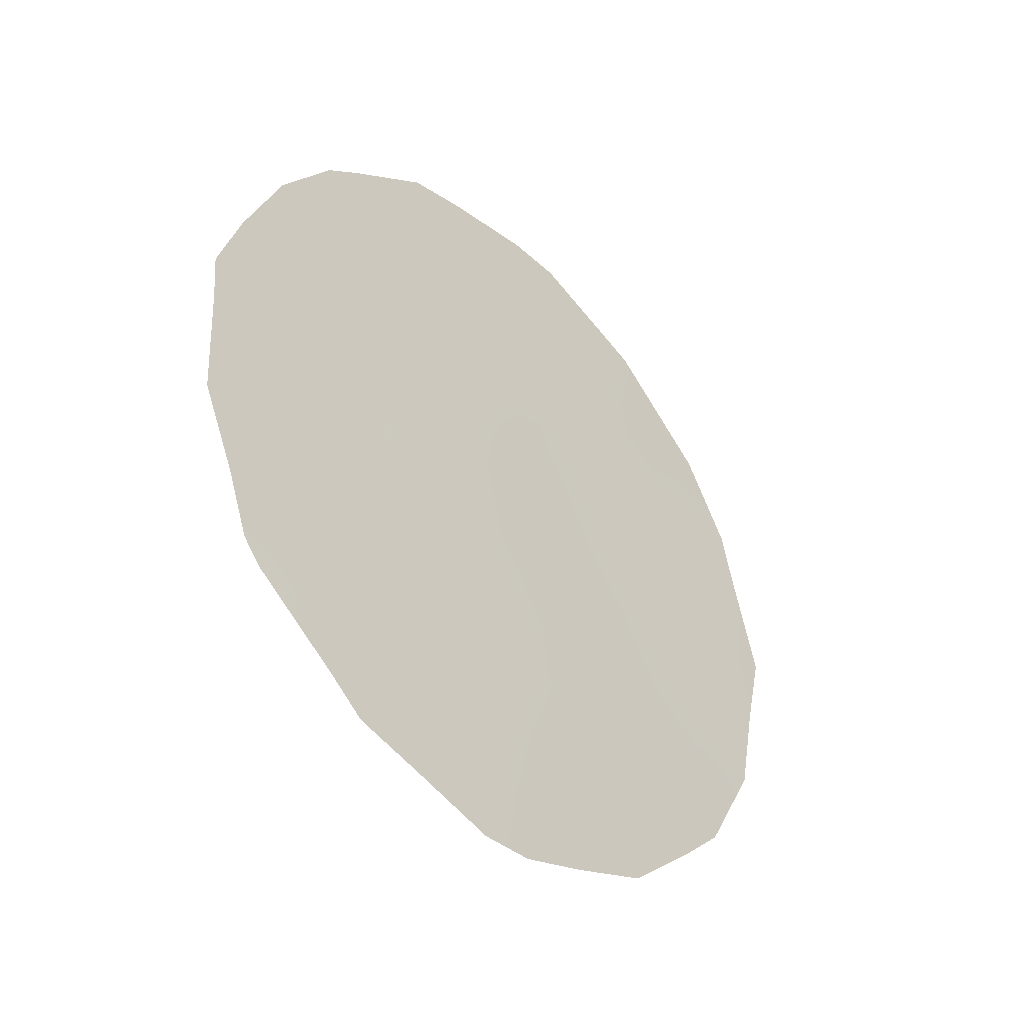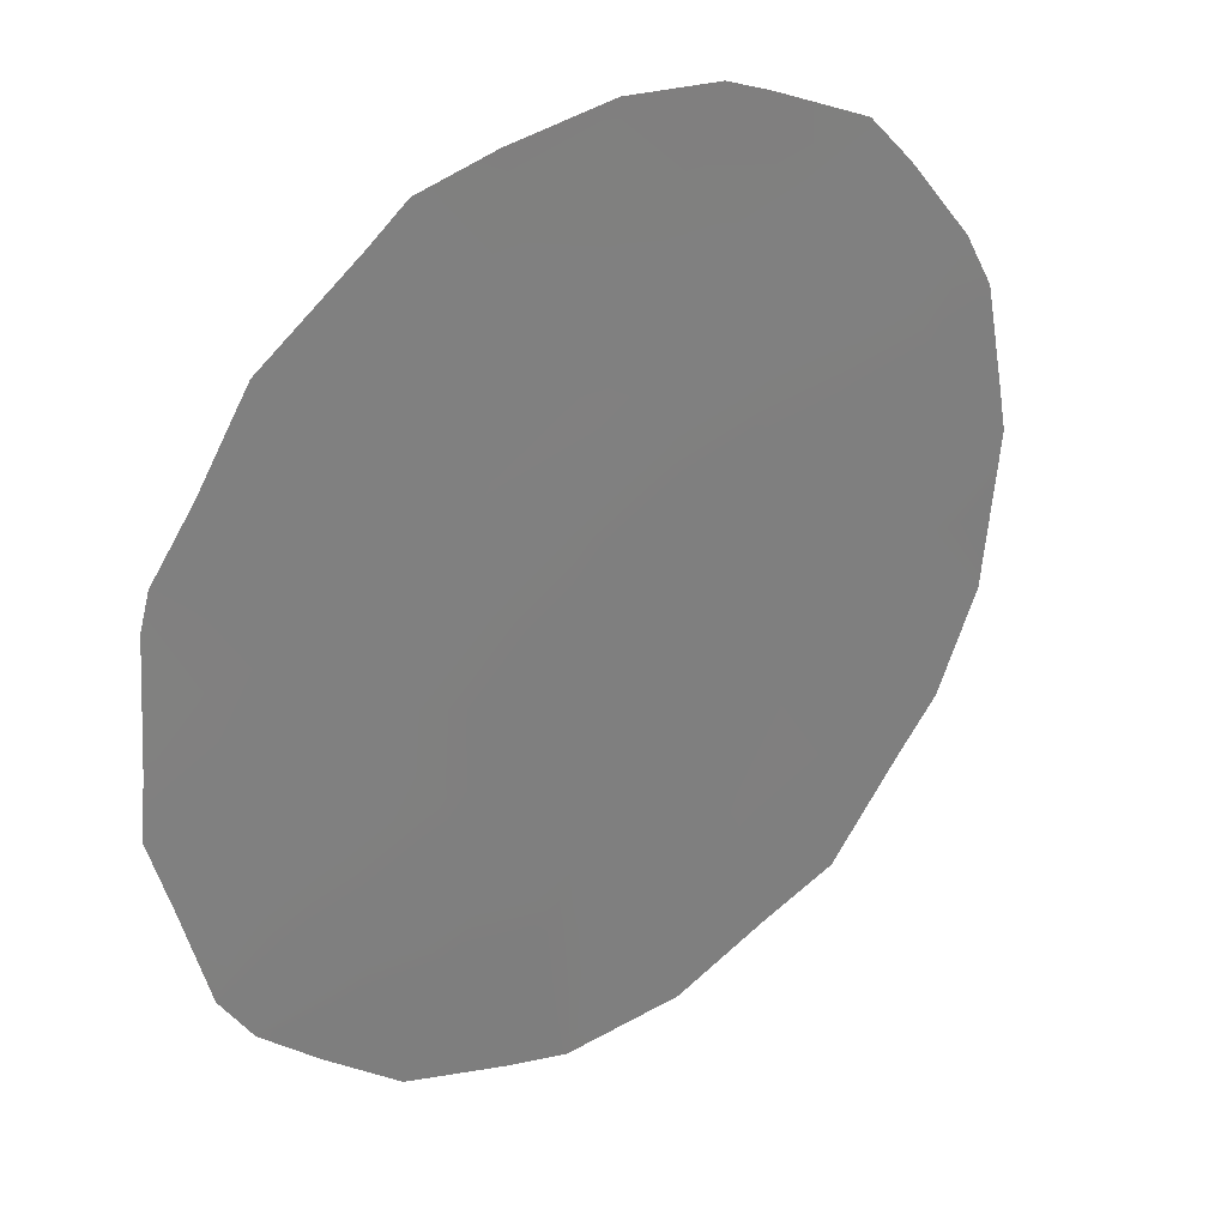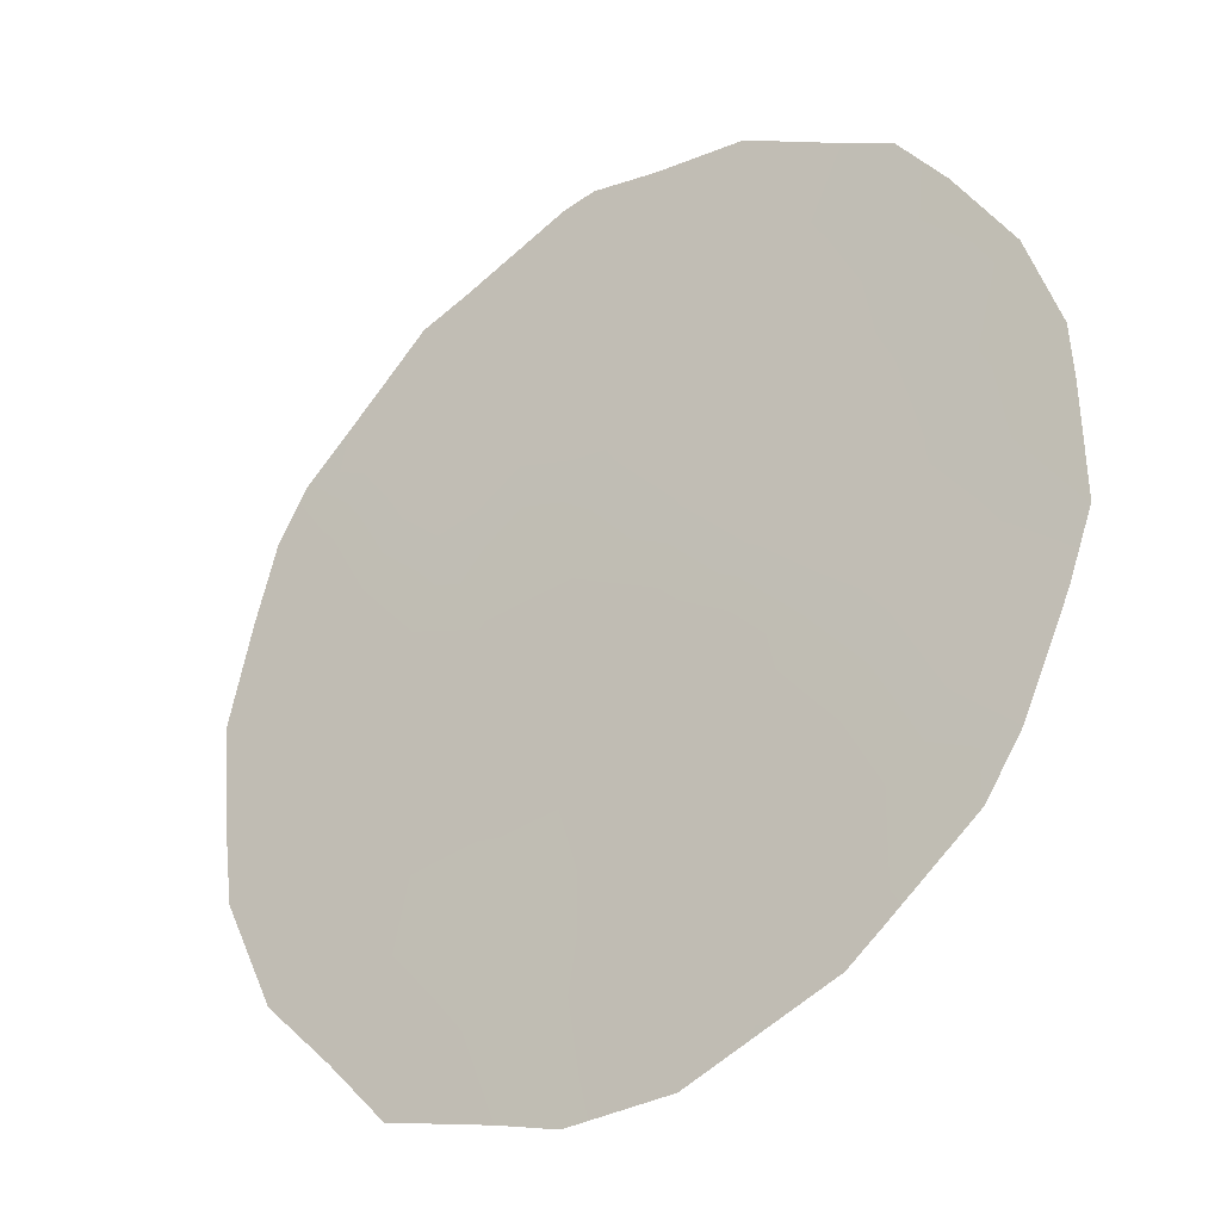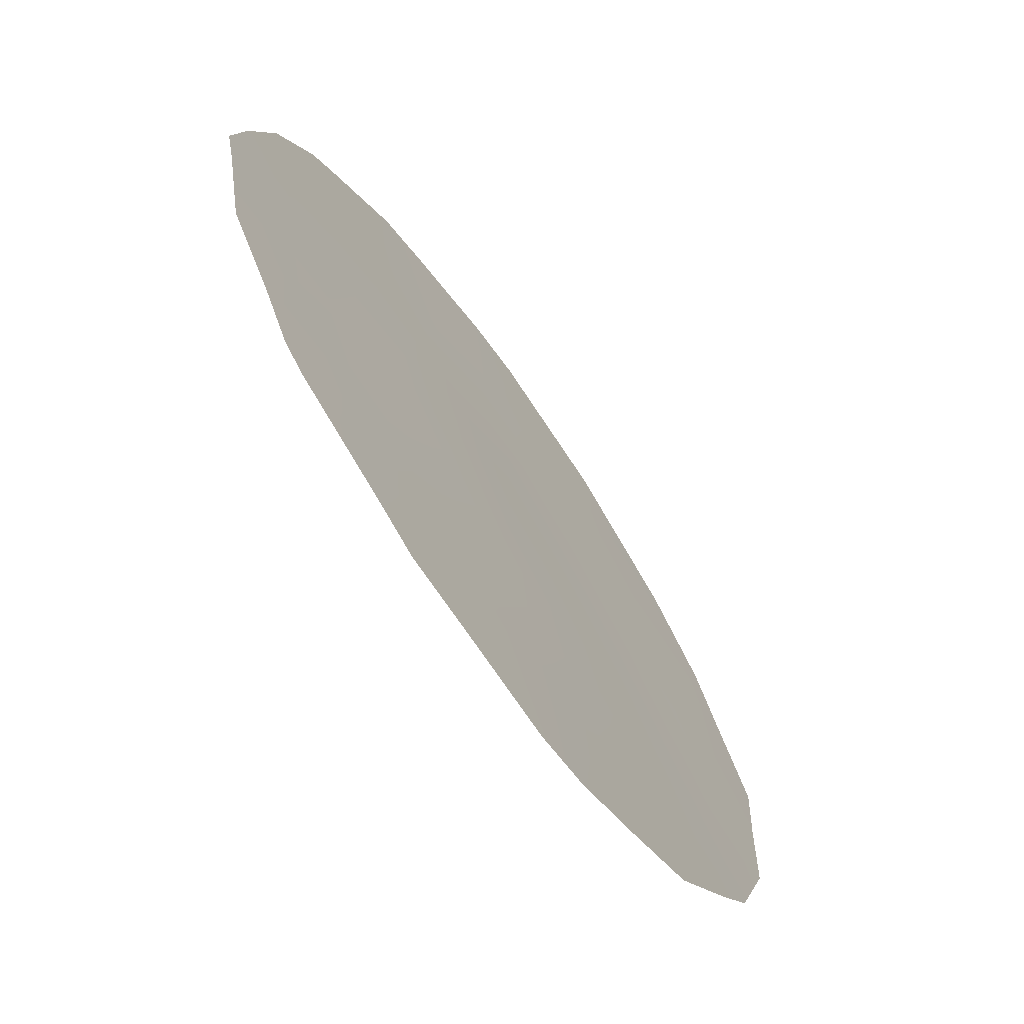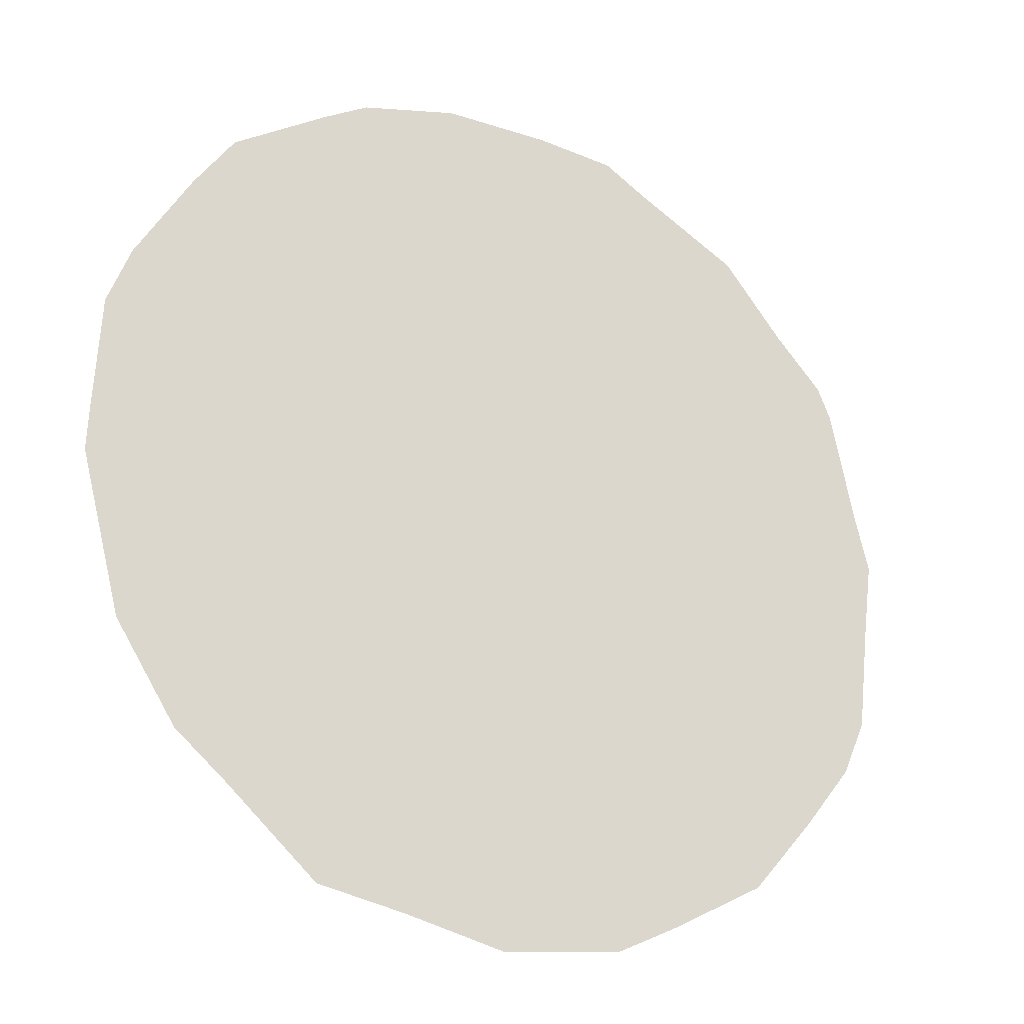
<metadata>
{"format":"obj","ext":"obj","renderer":"f3d","projection":"perspective","resolution":1024,"background":"white","views":[{"elev":-39.0,"azim":-171.5,"up":"+Z"},{"elev":77.6,"azim":-138.4,"up":"+Y"},{"elev":12.2,"azim":-41.9,"up":"+Y"},{"elev":29.5,"azim":174.4,"up":"+Y"},{"elev":-66.3,"azim":51.9,"up":"+Y"}]}
</metadata>
<code>
v -70.52 68.6 -10.46
v -72.27 65.95 -8.514
v -69.83 69.56 -8.599
v -68.8 71.03 -7.022
v -72.14 66.08 -4.687
v -70.34 68.73 -4.499
v -69.73 69.57 -2.989
v -68.91 70.82 -4.677
v -68.64 71.3 -8.983
v -71.03 67.72 -5.689
v -70.96 67.8 -2.805
v -71.12 67.68 -8.795
v -70.45 68.63 -7.119
v -71.68 66.79 -6.884
v -69.98 69.29 -6.382
v -69.54 69.84 -2.277
v -68.98 70.67 -2.924
v -68.35 71.71 -9.232
v -68.21 71.92 -8.544
v -69.31 70.37 -10.6
v -69.06 70.72 -10.25
v -67.97 72.24 -7.642
v -69.75 69.73 -10.83
v -72.85 65.03 -4.573
v -72.52 65.61 -9.444
v -72.9 65.03 -8.342
v -70.58 68.33 -2.004
v -70.95 67.79 -2.036
v -71.55 66.92 -2.44
v -68.49 71.53 -9.501
v -69.94 69.26 -2.138
v -72.5 65.52 -3.627
v -71.69 66.86 -10.62
v -70.68 68.37 -11.15
v -67.94 72.26 -6.379
v -67.91 72.29 -5.864
v -68.08 72.03 -5.071
v -70.33 68.89 -11.15
v -68.73 71.04 -3.234
v -73.15 64.62 -6.402
v -71.79 66.57 -2.607
v -71.97 66.42 -9.496
v -71.39 67.28 -9.644
v -71.7 66.81 -8.674
v -69.4 70.14 -6.693
v -69.87 69.48 -7.426
v -69.29 70.32 -7.786
v -70.29 68.87 -7.982
v -71.93 66.4 -5.877
v -72.5 65.57 -5.573
v -72.25 65.95 -6.658
v -68.97 70.75 -5.826
v -69.57 69.87 -5.664
v -70.01 69.19 -3.74
v -69.77 69.55 -4.704
v -69.41 70.07 -3.99
v -70.5 68.58 -8.782
v -70.8 68.17 -9.664
v -70.2 69.05 -9.636
v -69.16 70.53 -8.815
v -69.55 70 -9.821
v -68.97 70.84 -9.513
v -68.74 71.13 -8.126
v -68.4 71.61 -7.609
v -70.06 69.26 -10.42
v -72.95 64.9 -5.238
v -71.98 66.36 -7.683
v -70.59 68.34 -3.637
v -70.29 68.76 -2.826
v -70.54 68.47 -6.072
v -70.13 69.05 -5.401
v -70.64 68.3 -5.173
v -71.42 67.16 -6.174
v -71.55 66.96 -5.238
v -70.82 68.09 -7.955
v -71.41 67.22 -7.849
v -71.13 67.55 -3.737
v -71.51 66.99 -3.255
v -72.2 66.08 -9.913
v -68.3 71.74 -6.868
v -71.04 67.82 -10.45
v -71.13 67.7 -10.93
v -72.55 65.53 -7.491
v -73.02 64.83 -7.303
v -68.36 71.61 -4.05
v -68.94 70.75 -3.731
v -71.04 67.74 -6.843
v -71.59 66.88 -4.235
v -71.96 66.33 -3.608
v -70.98 67.78 -4.57
v -72.15 66.04 -3.123
v -68.46 71.48 -5.273
v -69.3 70.21 -3.173
v -69.31 70.24 -4.982
v -68.42 71.55 -6.182
v -72.76 65.21 -6.443
f 42 43 44
f 45 46 47
f 13 48 46
f 49 50 51
f 52 53 45
f 7 93 16
f 54 55 56
f 9 18 19
f 57 58 59
f 60 61 62
f 4 63 64
f 59 65 61
f 96 50 66
f 2 26 25
f 11 27 28
f 9 30 18
f 83 67 51
f 68 54 69
f 11 69 27
f 70 71 72
f 73 74 49
f 75 87 76
f 5 32 24
f 77 11 78
f 77 90 68
f 42 25 79
f 55 71 53
f 81 58 43
f 81 33 82
f 48 75 57
f 7 16 31
f 95 35 36
f 92 36 37
f 9 62 30
f 8 85 86
f 96 40 84
f 76 67 44
f 88 78 89
f 90 88 74
f 89 41 91
f 95 80 35
f 13 70 87
f 47 60 63
f 1 34 38
f 56 86 93
f 16 93 17
f 2 42 44
f 42 33 43
f 44 43 12
f 4 45 47
f 45 15 46
f 47 46 3
f 15 13 46
f 46 48 3
f 14 49 51
f 49 5 50
f 51 50 96
f 4 52 45
f 52 8 94
f 45 53 15
f 7 54 56
f 54 6 55
f 56 55 94
f 3 57 59
f 57 12 58
f 59 58 1
f 9 60 62
f 60 3 61
f 21 61 20
f 21 62 61
f 63 19 64
f 19 63 9
f 22 64 19
f 3 59 61
f 59 1 65
f 61 65 23
f 20 61 23
f 50 24 66
f 24 50 5
f 66 40 96
f 29 11 28
f 83 2 67
f 51 67 14
f 11 68 69
f 68 6 54
f 69 54 7
f 31 69 7
f 69 31 27
f 10 70 72
f 70 15 71
f 72 71 6
f 14 73 49
f 73 10 74
f 49 74 5
f 12 75 76
f 75 13 87
f 76 87 14
f 78 11 29
f 41 78 29
f 11 77 68
f 68 90 6
f 25 42 2
f 79 33 42
f 52 95 92
f 52 92 8
f 55 6 71
f 53 71 15
f 33 81 43
f 81 1 58
f 43 58 12
f 1 81 34
f 82 34 81
f 84 83 96
f 2 83 26
f 84 26 83
f 3 48 57
f 48 13 75
f 57 75 12
f 62 21 30
f 1 38 65
f 23 65 38
f 86 85 39
f 10 73 87
f 73 14 87
f 12 76 44
f 76 14 67
f 44 67 2
f 5 88 89
f 88 77 78
f 89 78 41
f 90 10 72
f 90 72 6
f 10 90 74
f 90 77 88
f 74 88 5
f 5 89 32
f 91 32 89
f 80 4 64
f 80 64 22
f 80 22 35
f 13 15 70
f 87 70 10
f 4 47 63
f 47 3 60
f 63 60 9
f 36 92 95
f 92 85 8
f 85 92 37
f 7 56 93
f 56 8 86
f 17 86 39
f 93 86 17
f 52 94 53
f 56 94 8
f 53 94 55
f 4 80 95
f 96 83 51
f 4 95 52

</code>
